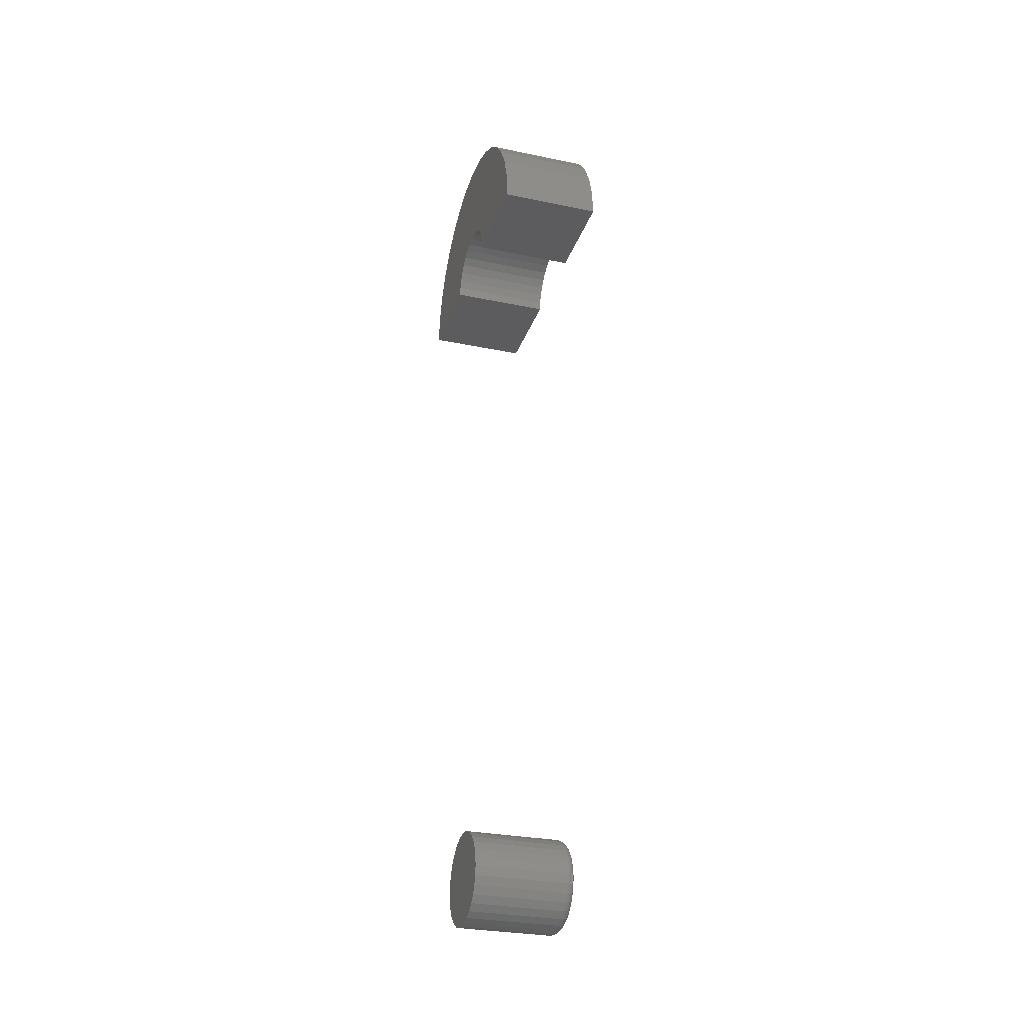
<metadata>
{"format":"stl","ext":"stl","renderer":"f3d","projection":"perspective","resolution":1024,"background":"white","views":[{"elev":-29.2,"azim":-17.1,"up":"+Z"}]}
</metadata>
<code>
# stl→obj: 388 verts, 768 faces
v 0.08594 2.969e-17 0.03166
v 0.08594 -0.006177 0.03105
v 0.08594 -0.01212 0.02925
v 0.08594 0.006177 0.03105
v 0.08594 0.01212 0.02925
v 0.08594 -0.01759 0.02633
v 0.08594 0.01759 0.02633
v 0.08594 -0.02239 0.02239
v 0.08594 0.02239 0.02239
v 0.08594 -0.02633 0.01759
v 0.08594 0.02633 0.01759
v 0.08594 -0.02925 0.01212
v 0.08594 0.02925 0.01212
v 0.08594 -0.03105 0.006177
v 0.08594 0.03105 0.006177
v 0.08594 0.03105 -0.006177
v 0.08594 -0.02925 -0.01212
v 0.08594 0.02925 -0.01212
v 0.08594 -0.02633 -0.01759
v 0.08594 0.02633 -0.01759
v 0.08594 -0.02239 -0.02239
v 0.08594 0.02239 -0.02239
v 0.08594 -0.01759 -0.02633
v 0.08594 0.01759 -0.02633
v 0.08594 -0.01212 -0.02925
v 0.08594 0.01212 -0.02925
v 0.08594 -0.006177 -0.03105
v 0.08594 2.582e-17 -0.03166
v 0.08594 0.006177 -0.03105
v 0.08594 0.03166 -1.685e-17
v 0.08594 -0.03166 -2.946e-17
v 0.08594 -0.03105 -0.006177
v 0 0.03947 -1.007e-17
v 0.07812 0.03947 -5.48e-17
v 0 0.03872 -0.007701
v 0.07812 0.03872 -0.007701
v 0 0.03647 -0.01511
v 0.07812 0.03647 -0.01511
v 0 0.03282 -0.02193
v 0.07812 0.03282 -0.02193
v 0 0.02791 -0.02791
v 0.07812 0.02791 -0.02791
v 0 0.02193 -0.03282
v 0.07812 0.02193 -0.03282
v 0 0.01511 -0.03647
v 0.07812 0.01511 -0.03647
v 0 0.007701 -0.03872
v 0.07812 0.007701 -0.03872
v 0 -4.473e-17 -0.03947
v 0.07812 -4.473e-17 -0.03947
v 0 -0.007701 -0.03872
v 0.07812 -0.007701 -0.03872
v 0 -0.01511 -0.03647
v 0.07812 -0.01511 -0.03647
v 0 -0.02193 -0.03282
v 0.07812 -0.02193 -0.03282
v 0 -0.02791 -0.02791
v 0.07812 -0.02791 -0.02791
v 0 -0.03282 -0.02193
v 0.07812 -0.03282 -0.02193
v 0 -0.03647 -0.01511
v 0.07812 -0.03647 -0.01511
v 0 -0.03872 -0.007701
v 0.07812 -0.03872 -0.007701
v 0 -0.03947 -4.03e-19
v 0.07812 -0.03947 -4.03e-19
v 0 -0.03872 0.007701
v 0.07812 -0.03872 0.007701
v 0 -0.03647 0.01511
v 0.07812 -0.03647 0.01511
v 0 -0.03282 0.02193
v 0.07812 -0.03282 0.02193
v 0 -0.02791 0.02791
v 0.07812 -0.02791 0.02791
v 0 -0.02193 0.03282
v 0.07812 -0.02193 0.03282
v 0 -0.01511 0.03647
v 0.07812 -0.01511 0.03647
v 0 -0.007701 0.03872
v 0.07812 -0.007701 0.03872
v 0 4.834e-18 0.03947
v 0.07812 -3.931e-18 0.03947
v 0 0.007701 0.03872
v 0.07812 0.007701 0.03872
v 0 0.01511 0.03647
v 0.07812 0.01511 0.03647
v 0 0.02193 0.03282
v 0.07812 0.02193 0.03282
v 0 0.02791 0.02791
v 0.07812 0.02791 0.02791
v 0 0.03282 0.02193
v 0.07812 0.03282 0.02193
v 0 0.03647 0.01511
v 0.07812 0.03647 0.01511
v 0 0.03872 0.007701
v 0.07812 0.03872 0.007701
v 0.08579 -0.03319 -8.674e-18
v 0.08579 -0.03255 0.006474
v 0.08534 -0.03465 -6.939e-18
v 0.08534 -0.03399 0.00676
v 0.08462 -0.036 -5.204e-18
v 0.08462 -0.03531 0.007024
v 0.08365 -0.03719 -3.469e-18
v 0.08365 -0.03647 0.007255
v 0.08247 -0.03816 -6.939e-18
v 0.08247 -0.03742 0.007444
v 0.08111 -0.03888 -6.939e-18
v 0.08111 -0.03813 0.007585
v 0.07965 -0.03932 -3.469e-18
v 0.07965 -0.03857 0.007672
v 0.08579 0.03255 0.006474
v 0.08579 0.03319 -5.378e-17
v 0.08534 0.03399 0.00676
v 0.08534 0.03465 -5.725e-17
v 0.08462 0.03531 0.007024
v 0.08462 0.036 -6.072e-17
v 0.08365 0.03647 0.007255
v 0.08365 0.03719 -5.898e-17
v 0.08247 0.03742 0.007444
v 0.08247 0.03816 -6.245e-17
v 0.08111 0.03813 0.007585
v 0.08111 0.03888 -5.898e-17
v 0.07965 0.03857 0.007672
v 0.07965 0.03932 -6.245e-17
v 0.08579 0.03066 0.0127
v 0.08534 0.03201 0.01326
v 0.08462 0.03326 0.01378
v 0.08365 0.03435 0.01423
v 0.08247 0.03525 0.0146
v 0.08111 0.03592 0.01488
v 0.07965 0.03633 0.01505
v 0.08579 0.02759 0.01844
v 0.08534 0.02881 0.01925
v 0.08462 0.02993 0.02
v 0.08365 0.03092 0.02066
v 0.08247 0.03173 0.0212
v 0.08111 0.03233 0.0216
v 0.07965 0.0327 0.02185
v 0.08579 0.02347 0.02347
v 0.08534 0.0245 0.0245
v 0.08462 0.02546 0.02546
v 0.08365 0.02629 0.02629
v 0.08247 0.02698 0.02698
v 0.08111 0.02749 0.02749
v 0.07965 0.02781 0.02781
v 0.08579 0.01844 0.02759
v 0.08534 0.01925 0.02881
v 0.08462 0.02 0.02993
v 0.08365 0.02066 0.03092
v 0.08247 0.0212 0.03173
v 0.08111 0.0216 0.03233
v 0.07965 0.02185 0.0327
v 0.08579 0.0127 0.03066
v 0.08534 0.01326 0.03201
v 0.08462 0.01378 0.03326
v 0.08365 0.01423 0.03435
v 0.08247 0.0146 0.03525
v 0.08111 0.01488 0.03592
v 0.07965 0.01505 0.03633
v 0.08579 0.006474 0.03255
v 0.08534 0.00676 0.03399
v 0.08462 0.007024 0.03531
v 0.08365 0.007255 0.03647
v 0.08247 0.007444 0.03742
v 0.08111 0.007585 0.03813
v 0.07965 0.007672 0.03857
v 0.08579 8.674e-18 0.03319
v 0.08534 6.939e-18 0.03465
v 0.08462 8.674e-18 0.036
v 0.08365 6.939e-18 0.03719
v 0.08247 6.939e-18 0.03816
v 0.08111 6.939e-18 0.03888
v 0.07965 3.469e-18 0.03932
v 0.08579 -0.006474 0.03255
v 0.08534 -0.00676 0.03399
v 0.08462 -0.007024 0.03531
v 0.08365 -0.007255 0.03647
v 0.08247 -0.007444 0.03742
v 0.08111 -0.007585 0.03813
v 0.07965 -0.007672 0.03857
v 0.08579 -0.0127 0.03066
v 0.08534 -0.01326 0.03201
v 0.08462 -0.01378 0.03326
v 0.08365 -0.01423 0.03435
v 0.08247 -0.0146 0.03525
v 0.08111 -0.01488 0.03592
v 0.07965 -0.01505 0.03633
v 0.08579 -0.01844 0.02759
v 0.08534 -0.01925 0.02881
v 0.08462 -0.02 0.02993
v 0.08365 -0.02066 0.03092
v 0.08247 -0.0212 0.03173
v 0.08111 -0.0216 0.03233
v 0.07965 -0.02185 0.0327
v 0.08579 -0.02347 0.02347
v 0.08534 -0.0245 0.0245
v 0.08462 -0.02546 0.02546
v 0.08365 -0.02629 0.02629
v 0.08247 -0.02698 0.02698
v 0.08111 -0.02749 0.02749
v 0.07965 -0.02781 0.02781
v 0.08579 -0.02759 0.01844
v 0.08534 -0.02881 0.01925
v 0.08462 -0.02993 0.02
v 0.08365 -0.03092 0.02066
v 0.08247 -0.03173 0.0212
v 0.08111 -0.03233 0.0216
v 0.07965 -0.0327 0.02185
v 0.08579 -0.03066 0.0127
v 0.08534 -0.03201 0.01326
v 0.08462 -0.03326 0.01378
v 0.08365 -0.03435 0.01423
v 0.08247 -0.03525 0.0146
v 0.08111 -0.03592 0.01488
v 0.07965 -0.03633 0.01505
v 0.08579 0.03255 -0.006474
v 0.08534 0.03399 -0.00676
v 0.08462 0.03531 -0.007024
v 0.08365 0.03647 -0.007255
v 0.08247 0.03742 -0.007444
v 0.08111 0.03813 -0.007585
v 0.07965 0.03857 -0.007672
v 0.08579 -0.03255 -0.006474
v 0.08534 -0.03399 -0.00676
v 0.08462 -0.03531 -0.007024
v 0.08365 -0.03647 -0.007255
v 0.08247 -0.03742 -0.007444
v 0.08111 -0.03813 -0.007585
v 0.07965 -0.03857 -0.007672
v 0.08579 -0.03066 -0.0127
v 0.08534 -0.03201 -0.01326
v 0.08462 -0.03326 -0.01378
v 0.08365 -0.03435 -0.01423
v 0.08247 -0.03525 -0.0146
v 0.08111 -0.03592 -0.01488
v 0.07965 -0.03633 -0.01505
v 0.08579 -0.02759 -0.01844
v 0.08534 -0.02881 -0.01925
v 0.08462 -0.02993 -0.02
v 0.08365 -0.03092 -0.02066
v 0.08247 -0.03173 -0.0212
v 0.08111 -0.03233 -0.0216
v 0.07965 -0.0327 -0.02185
v 0.08579 -0.02347 -0.02347
v 0.08534 -0.0245 -0.0245
v 0.08462 -0.02546 -0.02546
v 0.08365 -0.02629 -0.02629
v 0.08247 -0.02698 -0.02698
v 0.08111 -0.02749 -0.02749
v 0.07965 -0.02781 -0.02781
v 0.08579 -0.01844 -0.02759
v 0.08534 -0.01925 -0.02881
v 0.08462 -0.02 -0.02993
v 0.08365 -0.02066 -0.03092
v 0.08247 -0.0212 -0.03173
v 0.08111 -0.0216 -0.03233
v 0.07965 -0.02185 -0.0327
v 0.08579 -0.0127 -0.03066
v 0.08534 -0.01326 -0.03201
v 0.08462 -0.01378 -0.03326
v 0.08365 -0.01423 -0.03435
v 0.08247 -0.0146 -0.03525
v 0.08111 -0.01488 -0.03592
v 0.07965 -0.01505 -0.03633
v 0.08579 -0.006474 -0.03255
v 0.08534 -0.00676 -0.03399
v 0.08462 -0.007024 -0.03531
v 0.08365 -0.007255 -0.03647
v 0.08247 -0.007444 -0.03742
v 0.08111 -0.007585 -0.03813
v 0.07965 -0.007672 -0.03857
v 0.08579 1.735e-18 -0.03319
v 0.08534 0 -0.03465
v 0.08462 -1.735e-18 -0.036
v 0.08365 -3.469e-18 -0.03719
v 0.08247 0 -0.03816
v 0.08111 0 -0.03888
v 0.07965 -3.469e-18 -0.03932
v 0.08579 0.006474 -0.03255
v 0.08534 0.00676 -0.03399
v 0.08462 0.007024 -0.03531
v 0.08365 0.007255 -0.03647
v 0.08247 0.007444 -0.03742
v 0.08111 0.007585 -0.03813
v 0.07965 0.007672 -0.03857
v 0.08579 0.0127 -0.03066
v 0.08534 0.01326 -0.03201
v 0.08462 0.01378 -0.03326
v 0.08365 0.01423 -0.03435
v 0.08247 0.0146 -0.03525
v 0.08111 0.01488 -0.03592
v 0.07965 0.01505 -0.03633
v 0.08579 0.01844 -0.02759
v 0.08534 0.01925 -0.02881
v 0.08462 0.02 -0.02993
v 0.08365 0.02066 -0.03092
v 0.08247 0.0212 -0.03173
v 0.08111 0.0216 -0.03233
v 0.07965 0.02185 -0.0327
v 0.08579 0.02347 -0.02347
v 0.08534 0.0245 -0.0245
v 0.08462 0.02546 -0.02546
v 0.08365 0.02629 -0.02629
v 0.08247 0.02698 -0.02698
v 0.08111 0.02749 -0.02749
v 0.07965 0.02781 -0.02781
v 0.08579 0.02759 -0.01844
v 0.08534 0.02881 -0.01925
v 0.08462 0.02993 -0.02
v 0.08365 0.03092 -0.02066
v 0.08247 0.03173 -0.0212
v 0.08111 0.03233 -0.0216
v 0.07965 0.0327 -0.02185
v 0.08579 0.03066 -0.0127
v 0.08534 0.03201 -0.01326
v 0.08462 0.03326 -0.01378
v 0.08365 0.03435 -0.01423
v 0.08247 0.03525 -0.0146
v 0.08111 0.03592 -0.01488
v 0.07965 0.03633 -0.01505
v 0.08594 -0.02439 0.7476
v 0.08594 0.02439 0.7476
v 0.08594 1.531e-17 0.75
v 0.08594 -0.04784 0.7405
v 0.08594 0.04784 0.7405
v 0.08594 -0.06945 0.7289
v 0.08594 -0.125 0.625
v 0.08594 -0.04079 0.625
v 0.08594 -0.04001 0.633
v 0.08594 -0.1155 0.6728
v 0.08594 -0.1226 0.6494
v 0.08594 -0.02884 0.6538
v 0.08594 -0.02266 0.6589
v 0.08594 -0.01561 0.6627
v 0.08594 -0.007958 0.665
v 0.08594 4.995e-18 0.6658
v 0.08594 0.1155 0.6728
v 0.08594 0.1039 0.6944
v 0.08594 -0.1039 0.6944
v 0.08594 -0.03768 0.6406
v 0.08594 -0.03392 0.6477
v 0.08594 0.007958 0.665
v 0.08594 0.01561 0.6627
v 0.08594 0.02266 0.6589
v 0.08594 0.02884 0.6538
v 0.08594 0.1226 0.6494
v 0.08594 0.03392 0.6477
v 0.08594 0.03768 0.6406
v 0.08594 0.04001 0.633
v 0.08594 0.04079 0.625
v 0.08594 0.125 0.625
v 0.08594 -0.08839 0.7134
v 0.08594 0.08839 0.7134
v 0.08594 0.06945 0.7289
v -1.388e-17 1.531e-17 0.75
v -1.361e-17 0.02439 0.7476
v -1.361e-17 -0.02439 0.7476
v -1.282e-17 -0.04784 0.7405
v -1.282e-17 0.04784 0.7405
v -1.154e-17 -0.06945 0.7289
v -8.835e-19 -0.04001 0.633
v 5.725e-34 -0.04079 0.625
v 0 -0.125 0.625
v -5.311e-18 -0.1155 0.6728
v -7.71e-18 -0.1039 0.6944
v -7.71e-18 0.1039 0.6944
v -5.311e-18 0.1155 0.6728
v -4.529e-18 4.995e-18 0.6658
v -4.442e-18 -0.007958 0.665
v -4.184e-18 -0.01561 0.6627
v -3.765e-18 -0.02266 0.6589
v -3.202e-18 -0.02884 0.6538
v -2.707e-18 -0.1226 0.6494
v -2.516e-18 -0.03392 0.6477
v -1.733e-18 -0.03768 0.6406
v -2.707e-18 0.1226 0.6494
v -3.202e-18 0.02884 0.6538
v -3.765e-18 0.02266 0.6589
v -4.184e-18 0.01561 0.6627
v -4.442e-18 0.007958 0.665
v 1.7e-33 0.125 0.625
v 2.773e-34 0.04079 0.625
v -8.835e-19 0.04001 0.633
v -1.733e-18 0.03768 0.6406
v -2.516e-18 0.03392 0.6477
v -1.154e-17 0.06945 0.7289
v -9.813e-18 0.08839 0.7134
v -9.813e-18 -0.08839 0.7134
f 1 2 3
f 4 1 3
f 4 3 5
f 5 3 6
f 5 6 7
f 7 6 8
f 7 8 9
f 9 8 10
f 9 10 11
f 11 10 12
f 11 12 13
f 13 12 14
f 13 14 15
f 16 17 18
f 18 17 19
f 18 19 20
f 20 19 21
f 20 21 22
f 22 21 23
f 22 23 24
f 24 23 25
f 24 25 26
f 26 25 27
f 26 27 28
f 26 28 29
f 15 14 30
f 30 14 31
f 30 31 16
f 16 31 32
f 16 32 17
f 33 34 35
f 35 34 36
f 35 36 37
f 37 36 38
f 37 38 39
f 39 38 40
f 39 40 41
f 41 40 42
f 41 42 43
f 43 42 44
f 43 44 45
f 45 44 46
f 45 46 47
f 47 46 48
f 47 48 49
f 49 48 50
f 49 50 51
f 51 50 52
f 51 52 53
f 53 52 54
f 53 54 55
f 55 54 56
f 55 56 57
f 57 56 58
f 57 58 59
f 59 58 60
f 59 60 61
f 61 60 62
f 61 62 63
f 63 62 64
f 63 64 65
f 65 64 66
f 65 66 67
f 67 66 68
f 67 68 69
f 69 68 70
f 69 70 71
f 71 70 72
f 71 72 73
f 73 72 74
f 73 74 75
f 75 74 76
f 75 76 77
f 77 76 78
f 77 78 79
f 79 78 80
f 79 80 81
f 81 80 82
f 81 82 83
f 83 82 84
f 83 84 85
f 85 84 86
f 85 86 87
f 87 86 88
f 87 88 89
f 89 88 90
f 89 90 91
f 91 90 92
f 91 92 93
f 93 92 94
f 93 94 95
f 95 94 96
f 95 96 33
f 33 96 34
f 31 14 97
f 97 14 98
f 97 98 99
f 99 98 100
f 99 100 101
f 101 100 102
f 101 102 103
f 103 102 104
f 103 104 105
f 105 104 106
f 105 106 107
f 107 106 108
f 107 108 109
f 109 108 110
f 109 110 66
f 66 110 68
f 15 30 111
f 111 30 112
f 111 112 113
f 113 112 114
f 113 114 115
f 115 114 116
f 115 116 117
f 117 116 118
f 117 118 119
f 119 118 120
f 119 120 121
f 121 120 122
f 121 122 123
f 123 122 124
f 123 124 96
f 96 124 34
f 13 15 125
f 125 15 111
f 125 111 126
f 126 111 113
f 126 113 127
f 127 113 115
f 127 115 128
f 128 115 117
f 128 117 129
f 129 117 119
f 129 119 130
f 130 119 121
f 130 121 131
f 131 121 123
f 131 123 94
f 94 123 96
f 11 13 132
f 132 13 125
f 132 125 133
f 133 125 126
f 133 126 134
f 134 126 127
f 134 127 135
f 135 127 128
f 135 128 136
f 136 128 129
f 136 129 137
f 137 129 130
f 137 130 138
f 138 130 131
f 138 131 92
f 92 131 94
f 9 11 139
f 139 11 132
f 139 132 140
f 140 132 133
f 140 133 141
f 141 133 134
f 141 134 142
f 142 134 135
f 142 135 143
f 143 135 136
f 143 136 144
f 144 136 137
f 144 137 145
f 145 137 138
f 145 138 90
f 90 138 92
f 7 9 146
f 146 9 139
f 146 139 147
f 147 139 140
f 147 140 148
f 148 140 141
f 148 141 149
f 149 141 142
f 149 142 150
f 150 142 143
f 150 143 151
f 151 143 144
f 151 144 152
f 152 144 145
f 152 145 88
f 88 145 90
f 5 7 153
f 153 7 146
f 153 146 154
f 154 146 147
f 154 147 155
f 155 147 148
f 155 148 156
f 156 148 149
f 156 149 157
f 157 149 150
f 157 150 158
f 158 150 151
f 158 151 159
f 159 151 152
f 159 152 86
f 86 152 88
f 4 5 160
f 160 5 153
f 160 153 161
f 161 153 154
f 161 154 162
f 162 154 155
f 162 155 163
f 163 155 156
f 163 156 164
f 164 156 157
f 164 157 165
f 165 157 158
f 165 158 166
f 166 158 159
f 166 159 84
f 84 159 86
f 1 4 167
f 167 4 160
f 167 160 168
f 168 160 161
f 168 161 169
f 169 161 162
f 169 162 170
f 170 162 163
f 170 163 171
f 171 163 164
f 171 164 172
f 172 164 165
f 172 165 173
f 173 165 166
f 173 166 82
f 82 166 84
f 2 1 174
f 174 1 167
f 174 167 175
f 175 167 168
f 175 168 176
f 176 168 169
f 176 169 177
f 177 169 170
f 177 170 178
f 178 170 171
f 178 171 179
f 179 171 172
f 179 172 180
f 180 172 173
f 180 173 80
f 80 173 82
f 3 2 181
f 181 2 174
f 181 174 182
f 182 174 175
f 182 175 183
f 183 175 176
f 183 176 184
f 184 176 177
f 184 177 185
f 185 177 178
f 185 178 186
f 186 178 179
f 186 179 187
f 187 179 180
f 187 180 78
f 78 180 80
f 6 3 188
f 188 3 181
f 188 181 189
f 189 181 182
f 189 182 190
f 190 182 183
f 190 183 191
f 191 183 184
f 191 184 192
f 192 184 185
f 192 185 193
f 193 185 186
f 193 186 194
f 194 186 187
f 194 187 76
f 76 187 78
f 8 6 195
f 195 6 188
f 195 188 196
f 196 188 189
f 196 189 197
f 197 189 190
f 197 190 198
f 198 190 191
f 198 191 199
f 199 191 192
f 199 192 200
f 200 192 193
f 200 193 201
f 201 193 194
f 201 194 74
f 74 194 76
f 10 8 202
f 202 8 195
f 202 195 203
f 203 195 196
f 203 196 204
f 204 196 197
f 204 197 205
f 205 197 198
f 205 198 206
f 206 198 199
f 206 199 207
f 207 199 200
f 207 200 208
f 208 200 201
f 208 201 72
f 72 201 74
f 12 10 209
f 209 10 202
f 209 202 210
f 210 202 203
f 210 203 211
f 211 203 204
f 211 204 212
f 212 204 205
f 212 205 213
f 213 205 206
f 213 206 214
f 214 206 207
f 214 207 215
f 215 207 208
f 215 208 70
f 70 208 72
f 14 12 98
f 98 12 209
f 98 209 100
f 100 209 210
f 100 210 102
f 102 210 211
f 102 211 104
f 104 211 212
f 104 212 106
f 106 212 213
f 106 213 108
f 108 213 214
f 108 214 110
f 110 214 215
f 110 215 68
f 68 215 70
f 30 16 112
f 112 16 216
f 112 216 114
f 114 216 217
f 114 217 116
f 116 217 218
f 116 218 118
f 118 218 219
f 118 219 120
f 120 219 220
f 120 220 122
f 122 220 221
f 122 221 124
f 124 221 222
f 124 222 34
f 34 222 36
f 32 31 223
f 223 31 97
f 223 97 224
f 224 97 99
f 224 99 225
f 225 99 101
f 225 101 226
f 226 101 103
f 226 103 227
f 227 103 105
f 227 105 228
f 228 105 107
f 228 107 229
f 229 107 109
f 229 109 64
f 64 109 66
f 17 32 230
f 230 32 223
f 230 223 231
f 231 223 224
f 231 224 232
f 232 224 225
f 232 225 233
f 233 225 226
f 233 226 234
f 234 226 227
f 234 227 235
f 235 227 228
f 235 228 236
f 236 228 229
f 236 229 62
f 62 229 64
f 19 17 237
f 237 17 230
f 237 230 238
f 238 230 231
f 238 231 239
f 239 231 232
f 239 232 240
f 240 232 233
f 240 233 241
f 241 233 234
f 241 234 242
f 242 234 235
f 242 235 243
f 243 235 236
f 243 236 60
f 60 236 62
f 21 19 244
f 244 19 237
f 244 237 245
f 245 237 238
f 245 238 246
f 246 238 239
f 246 239 247
f 247 239 240
f 247 240 248
f 248 240 241
f 248 241 249
f 249 241 242
f 249 242 250
f 250 242 243
f 250 243 58
f 58 243 60
f 23 21 251
f 251 21 244
f 251 244 252
f 252 244 245
f 252 245 253
f 253 245 246
f 253 246 254
f 254 246 247
f 254 247 255
f 255 247 248
f 255 248 256
f 256 248 249
f 256 249 257
f 257 249 250
f 257 250 56
f 56 250 58
f 25 23 258
f 258 23 251
f 258 251 259
f 259 251 252
f 259 252 260
f 260 252 253
f 260 253 261
f 261 253 254
f 261 254 262
f 262 254 255
f 262 255 263
f 263 255 256
f 263 256 264
f 264 256 257
f 264 257 54
f 54 257 56
f 27 25 265
f 265 25 258
f 265 258 266
f 266 258 259
f 266 259 267
f 267 259 260
f 267 260 268
f 268 260 261
f 268 261 269
f 269 261 262
f 269 262 270
f 270 262 263
f 270 263 271
f 271 263 264
f 271 264 52
f 52 264 54
f 28 27 272
f 272 27 265
f 272 265 273
f 273 265 266
f 273 266 274
f 274 266 267
f 274 267 275
f 275 267 268
f 275 268 276
f 276 268 269
f 276 269 277
f 277 269 270
f 277 270 278
f 278 270 271
f 278 271 50
f 50 271 52
f 29 28 279
f 279 28 272
f 279 272 280
f 280 272 273
f 280 273 281
f 281 273 274
f 281 274 282
f 282 274 275
f 282 275 283
f 283 275 276
f 283 276 284
f 284 276 277
f 284 277 285
f 285 277 278
f 285 278 48
f 48 278 50
f 26 29 286
f 286 29 279
f 286 279 287
f 287 279 280
f 287 280 288
f 288 280 281
f 288 281 289
f 289 281 282
f 289 282 290
f 290 282 283
f 290 283 291
f 291 283 284
f 291 284 292
f 292 284 285
f 292 285 46
f 46 285 48
f 24 26 293
f 293 26 286
f 293 286 294
f 294 286 287
f 294 287 295
f 295 287 288
f 295 288 296
f 296 288 289
f 296 289 297
f 297 289 290
f 297 290 298
f 298 290 291
f 298 291 299
f 299 291 292
f 299 292 44
f 44 292 46
f 22 24 300
f 300 24 293
f 300 293 301
f 301 293 294
f 301 294 302
f 302 294 295
f 302 295 303
f 303 295 296
f 303 296 304
f 304 296 297
f 304 297 305
f 305 297 298
f 305 298 306
f 306 298 299
f 306 299 42
f 42 299 44
f 20 22 307
f 307 22 300
f 307 300 308
f 308 300 301
f 308 301 309
f 309 301 302
f 309 302 310
f 310 302 303
f 310 303 311
f 311 303 304
f 311 304 312
f 312 304 305
f 312 305 313
f 313 305 306
f 313 306 40
f 40 306 42
f 18 20 314
f 314 20 307
f 314 307 315
f 315 307 308
f 315 308 316
f 316 308 309
f 316 309 317
f 317 309 310
f 317 310 318
f 318 310 311
f 318 311 319
f 319 311 312
f 319 312 320
f 320 312 313
f 320 313 38
f 38 313 40
f 16 18 216
f 216 18 314
f 216 314 217
f 217 314 315
f 217 315 218
f 218 315 316
f 218 316 219
f 219 316 317
f 219 317 220
f 220 317 318
f 220 318 221
f 221 318 319
f 221 319 222
f 222 319 320
f 222 320 36
f 36 320 38
f 77 79 81
f 77 81 83
f 85 77 83
f 75 77 85
f 87 75 85
f 73 75 87
f 89 73 87
f 71 73 89
f 91 71 89
f 69 71 91
f 93 69 91
f 67 69 93
f 95 67 93
f 37 61 35
f 59 61 37
f 39 59 37
f 57 59 39
f 41 57 39
f 55 57 41
f 43 55 41
f 53 55 43
f 45 53 43
f 51 53 45
f 49 51 45
f 47 49 45
f 61 63 35
f 35 63 65
f 35 65 33
f 33 65 67
f 33 67 95
f 321 322 323
f 322 321 324
f 322 324 325
f 325 324 326
f 327 328 329
f 330 331 332
f 330 332 333
f 330 333 334
f 330 334 335
f 330 335 336
f 330 336 337
f 330 337 338
f 330 338 339
f 331 327 329
f 331 329 340
f 331 340 341
f 331 341 332
f 337 336 342
f 337 342 343
f 337 343 344
f 337 344 345
f 337 345 346
f 346 345 347
f 346 347 348
f 346 348 349
f 346 349 350
f 346 350 351
f 339 338 352
f 352 338 353
f 352 353 326
f 326 353 354
f 326 354 325
f 355 356 357
f 358 357 356
f 359 358 356
f 360 358 359
f 361 362 363
f 364 365 366
f 364 366 367
f 364 367 368
f 364 368 369
f 364 369 370
f 364 370 371
f 364 371 372
f 364 372 373
f 373 372 374
f 373 374 375
f 373 375 361
f 373 361 363
f 367 376 377
f 367 377 378
f 367 378 379
f 367 379 380
f 367 380 368
f 376 381 382
f 376 382 383
f 376 383 384
f 376 384 385
f 376 385 377
f 359 386 360
f 360 386 387
f 360 387 388
f 388 387 366
f 388 366 365
f 363 327 373
f 373 327 331
f 373 331 364
f 364 331 330
f 364 330 365
f 365 330 339
f 365 339 388
f 388 339 352
f 388 352 360
f 360 352 326
f 360 326 358
f 358 326 324
f 358 324 357
f 357 324 321
f 357 321 355
f 355 321 323
f 355 323 356
f 356 323 322
f 356 322 359
f 359 322 325
f 359 325 386
f 386 325 354
f 386 354 387
f 387 354 353
f 387 353 366
f 366 353 338
f 366 338 367
f 367 338 337
f 367 337 376
f 376 337 346
f 376 346 381
f 381 346 351
f 350 382 351
f 351 382 381
f 368 335 369
f 369 335 334
f 369 334 370
f 370 334 333
f 370 333 371
f 371 333 332
f 371 332 372
f 372 332 341
f 372 341 374
f 374 341 340
f 374 340 375
f 375 340 329
f 375 329 361
f 361 329 328
f 361 328 362
f 335 368 336
f 336 368 380
f 336 380 342
f 342 380 379
f 342 379 343
f 343 379 378
f 343 378 344
f 344 378 377
f 344 377 345
f 345 377 385
f 345 385 347
f 347 385 384
f 347 384 348
f 348 384 383
f 348 383 349
f 349 383 382
f 349 382 350
f 327 363 328
f 328 363 362

</code>
